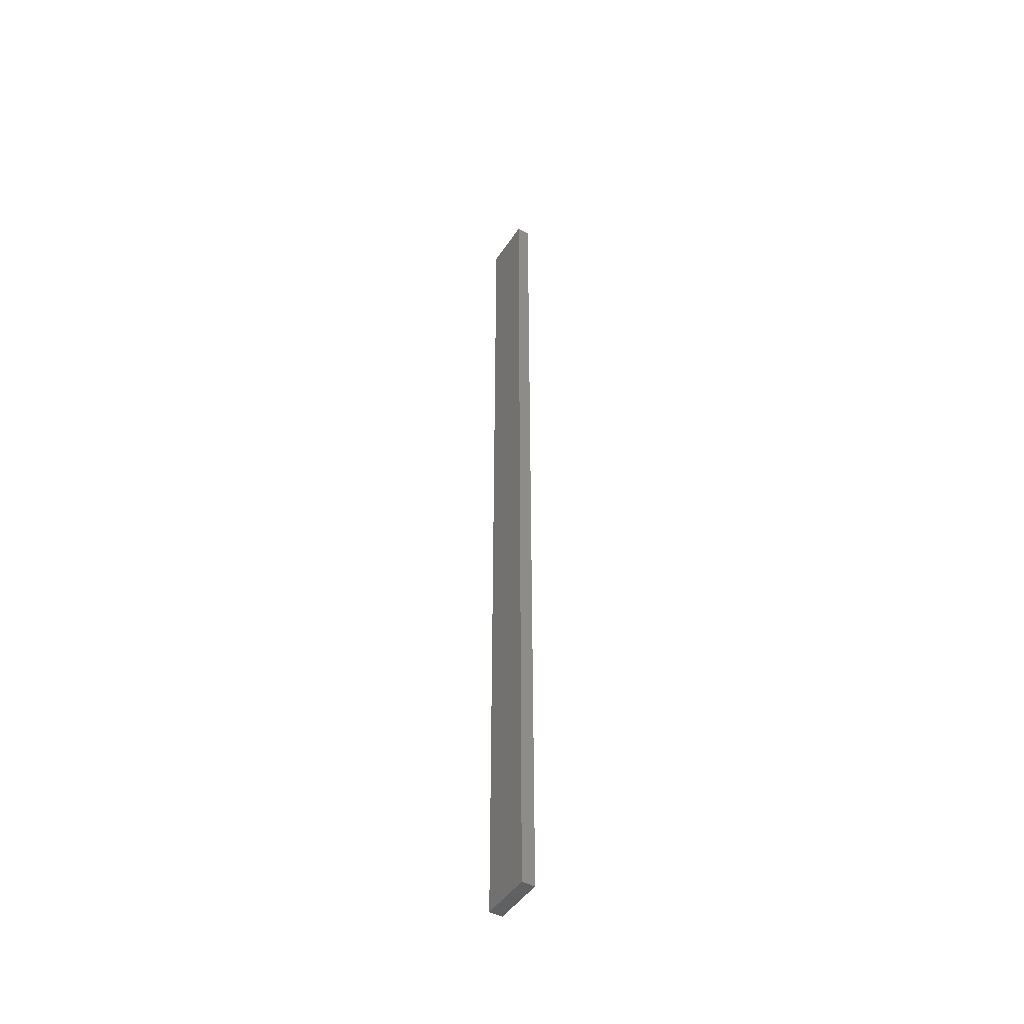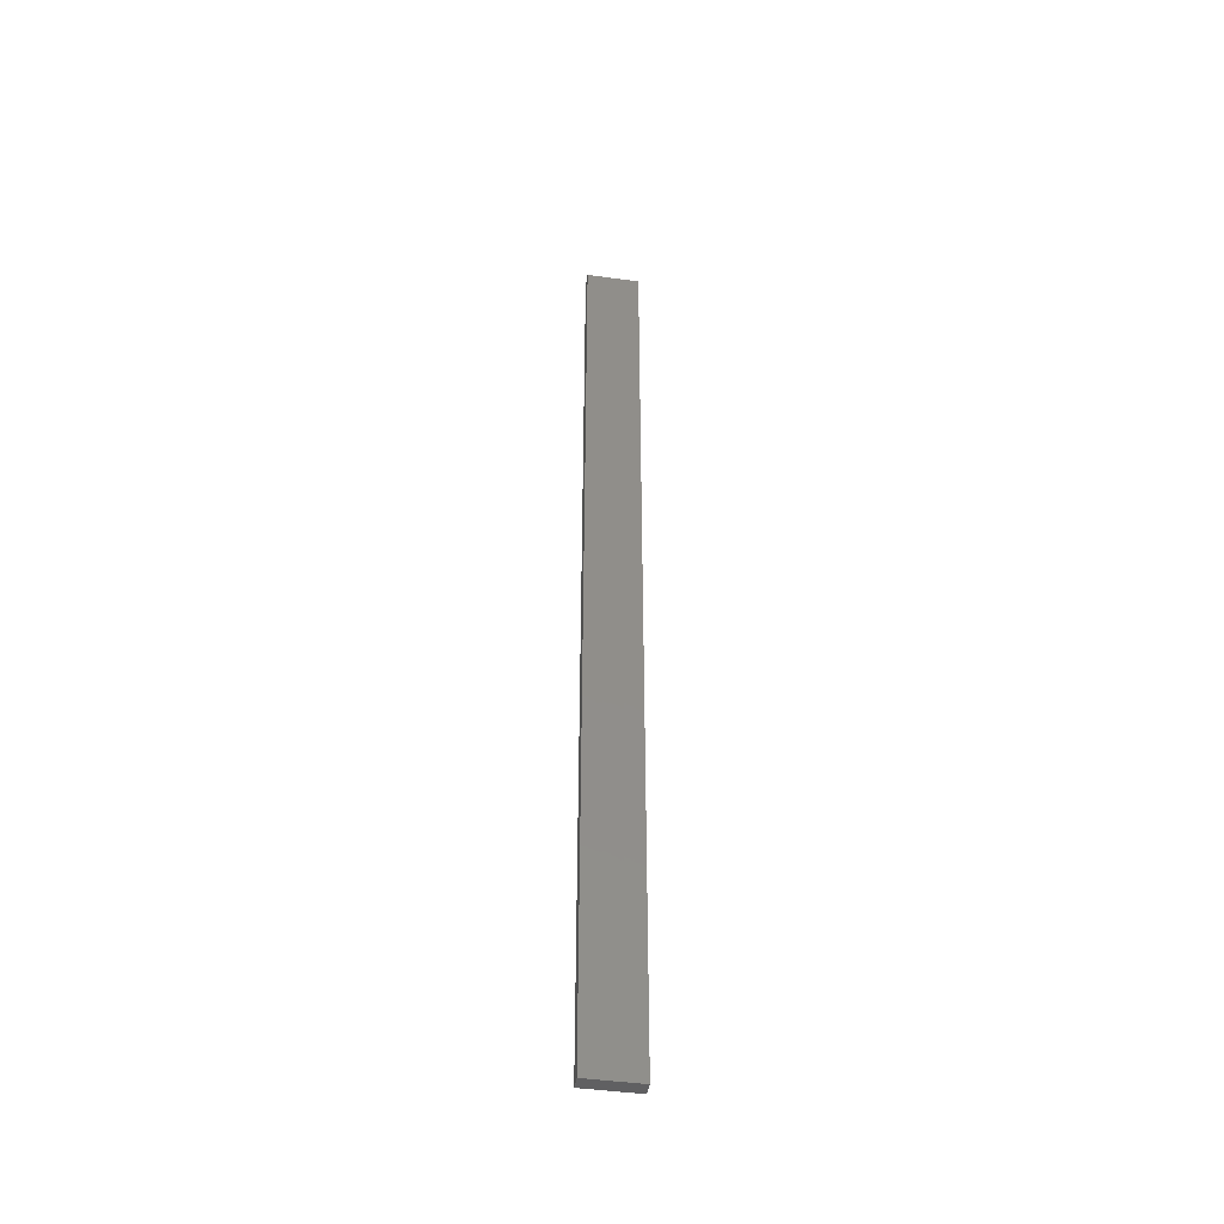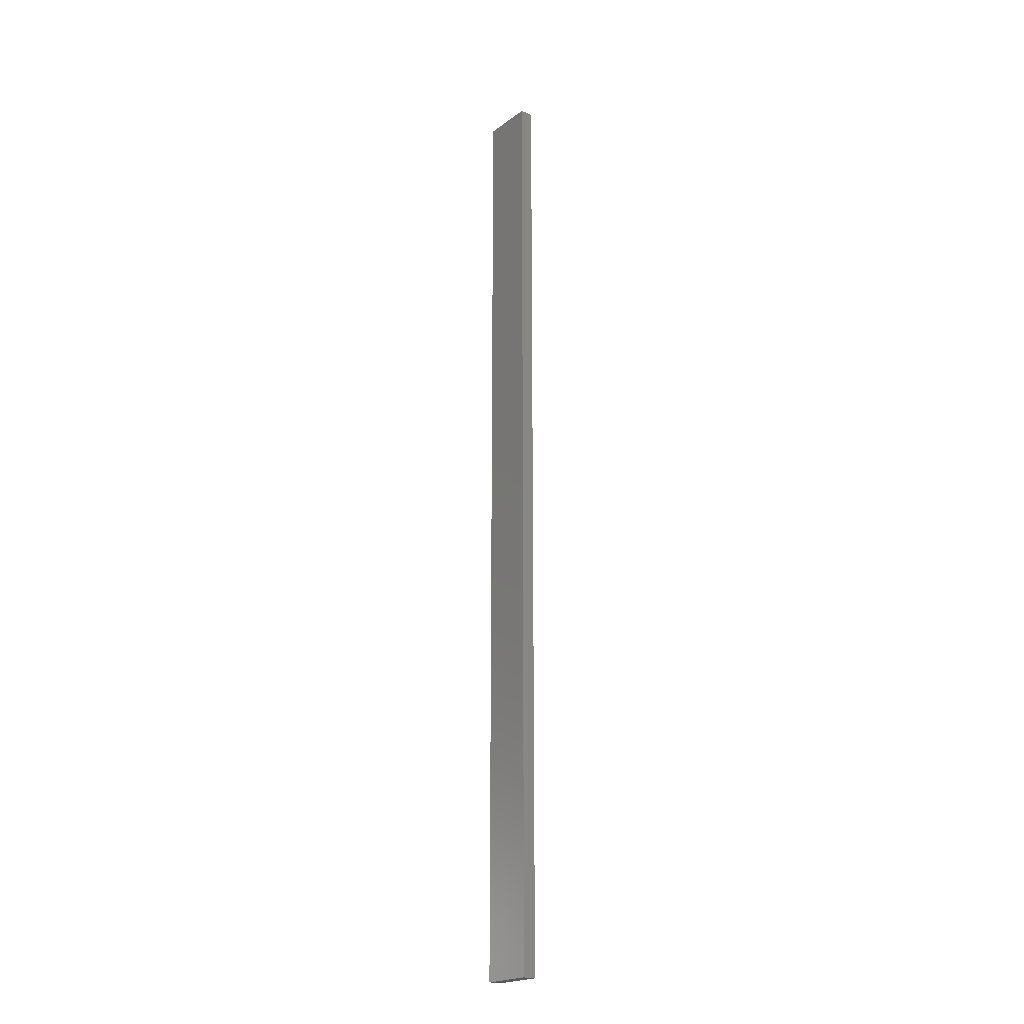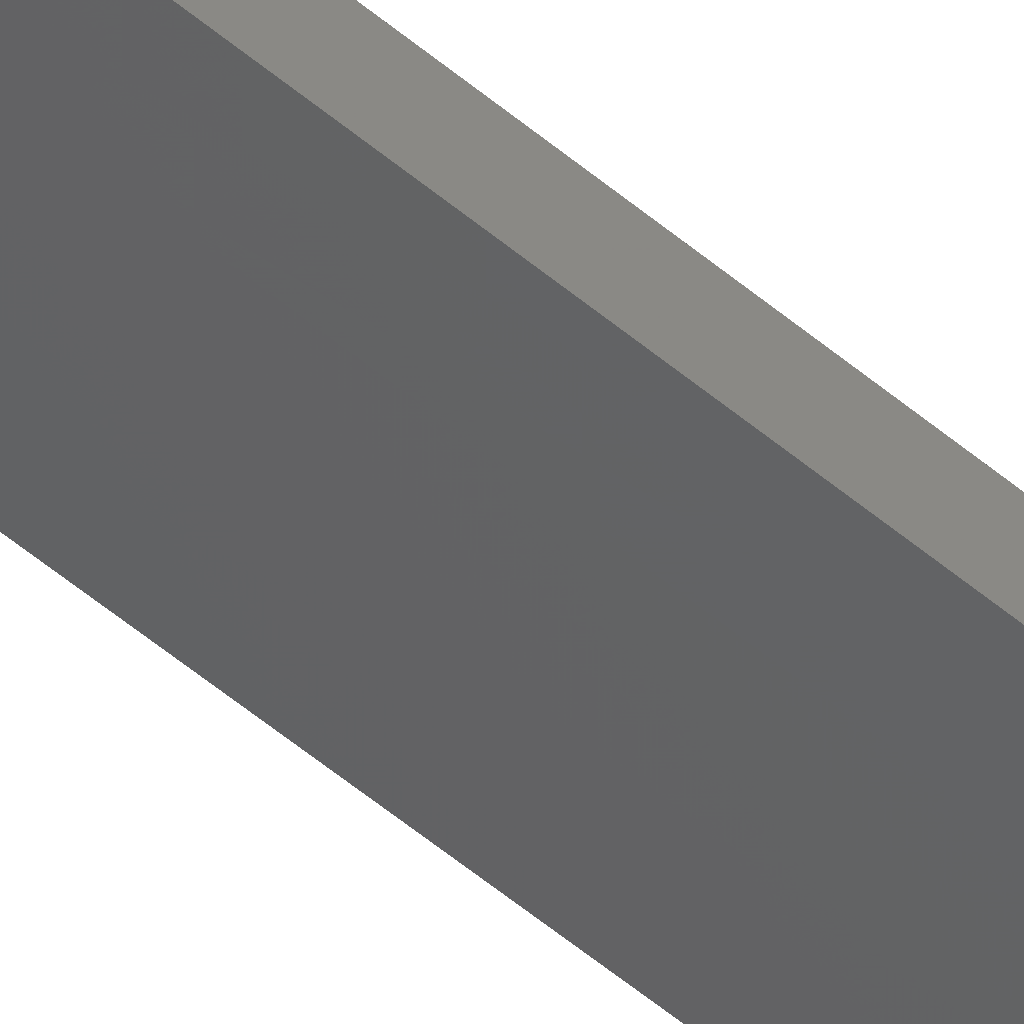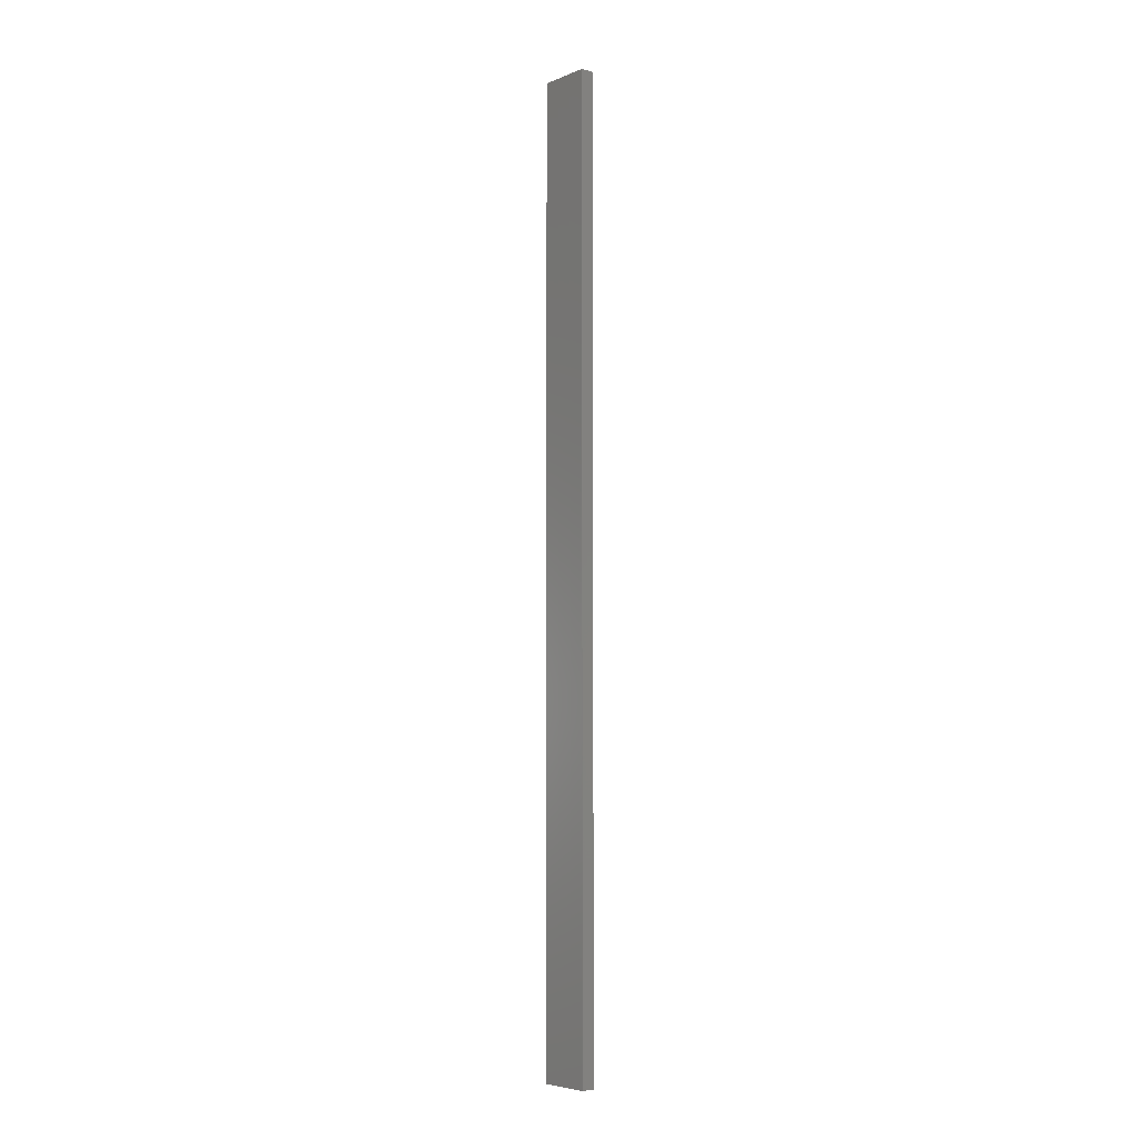
<metadata>
{"format":"stl","ext":"stl","renderer":"f3d","projection":"perspective","resolution":1024,"background":"white","views":[{"elev":-46.2,"azim":-109.6,"up":"+Z"},{"elev":-44.5,"azim":-177.3,"up":"+Z"},{"elev":-21.1,"azim":-116.3,"up":"+Z"},{"elev":-55.1,"azim":-131.6,"up":"+Y"},{"elev":-5.6,"azim":62.3,"up":"+Z"}]}
</metadata>
<code>
# stl→obj: 16 verts, 28 faces
v 18.96 -2.419 -302.6
v 18.96 -2.419 -306.2
v 19.02 -2.405 -306.2
v 19.02 -2.405 -302.6
v 19.09 -2.391 -306.2
v 19.09 -2.391 -302.6
v 19.15 -2.377 -302.6
v 19.15 -2.377 -306.2
v 19.14 -2.328 -302.6
v 19.14 -2.328 -306.2
v 18.95 -2.37 -306.2
v 19.01 -2.356 -302.6
v 19.01 -2.356 -306.2
v 19.08 -2.342 -306.2
v 18.95 -2.37 -302.6
v 19.08 -2.342 -302.6
f 1 2 3
f 4 3 5
f 4 1 3
f 6 4 5
f 7 5 8
f 7 6 5
f 9 7 8
f 9 8 10
f 11 12 13
f 13 12 14
f 15 12 11
f 12 16 14
f 14 9 10
f 16 9 14
f 1 15 11
f 1 11 2
f 9 16 7
f 16 6 7
f 16 12 6
f 12 4 6
f 12 15 4
f 15 1 4
f 14 10 8
f 5 14 8
f 13 14 5
f 3 13 5
f 2 11 13
f 2 13 3

</code>
